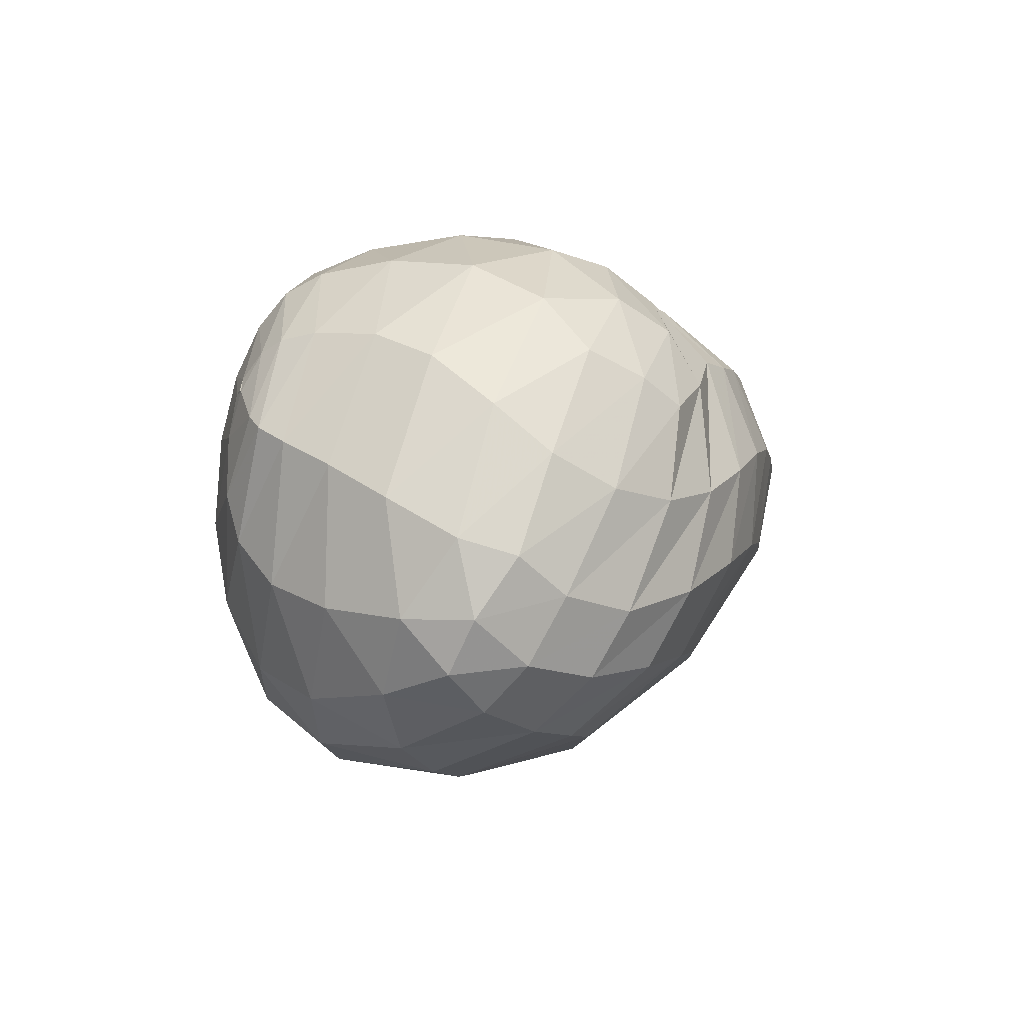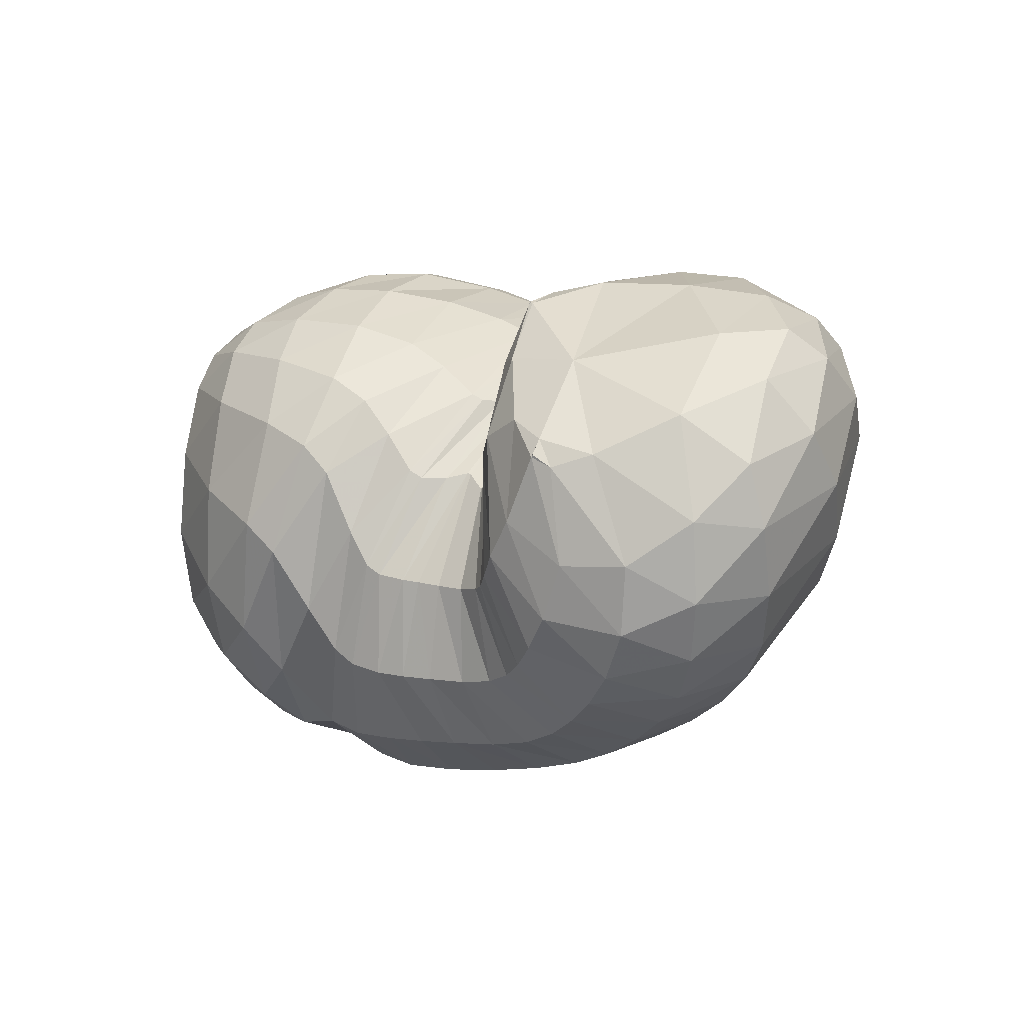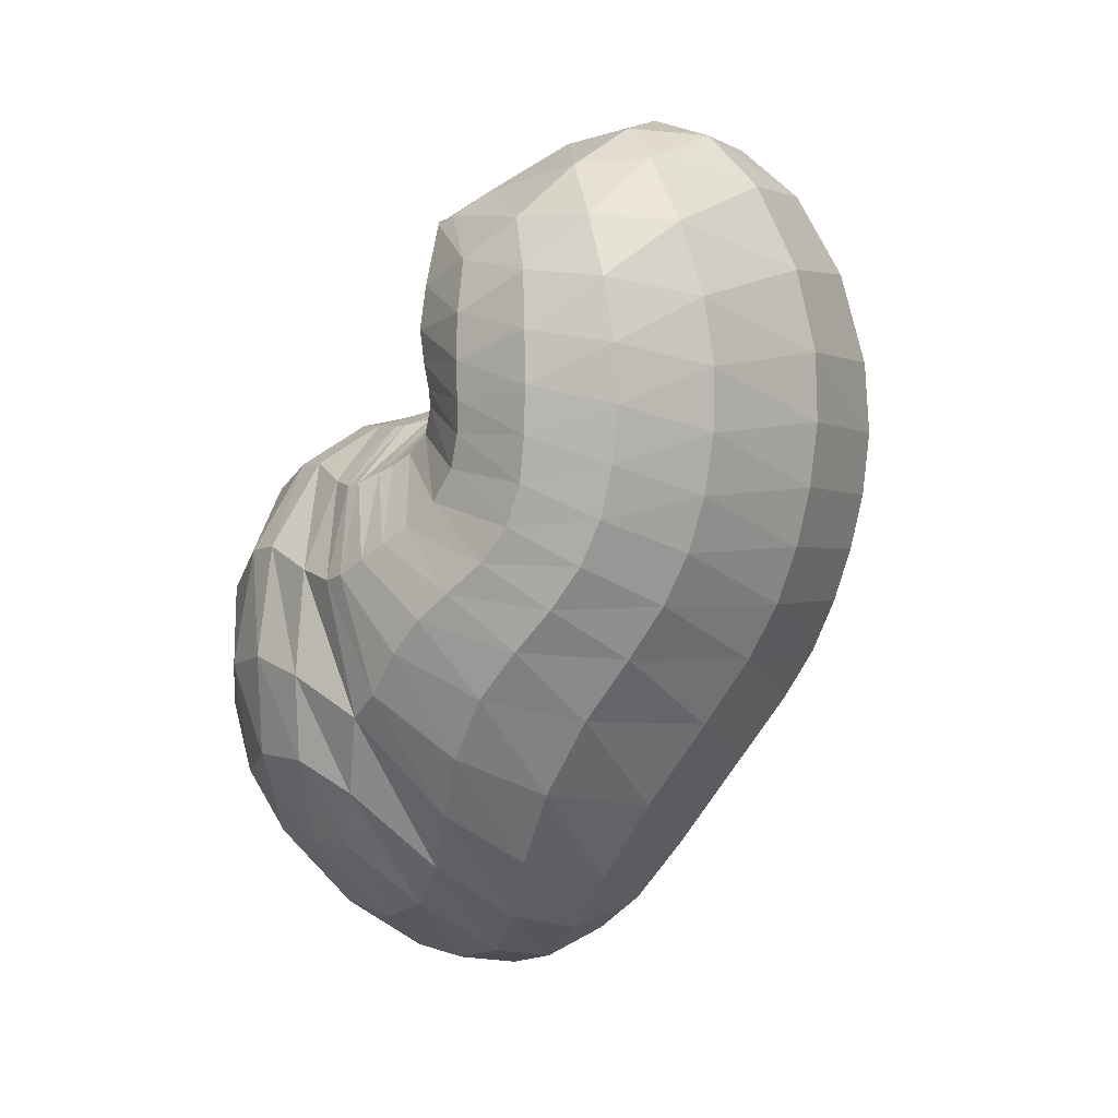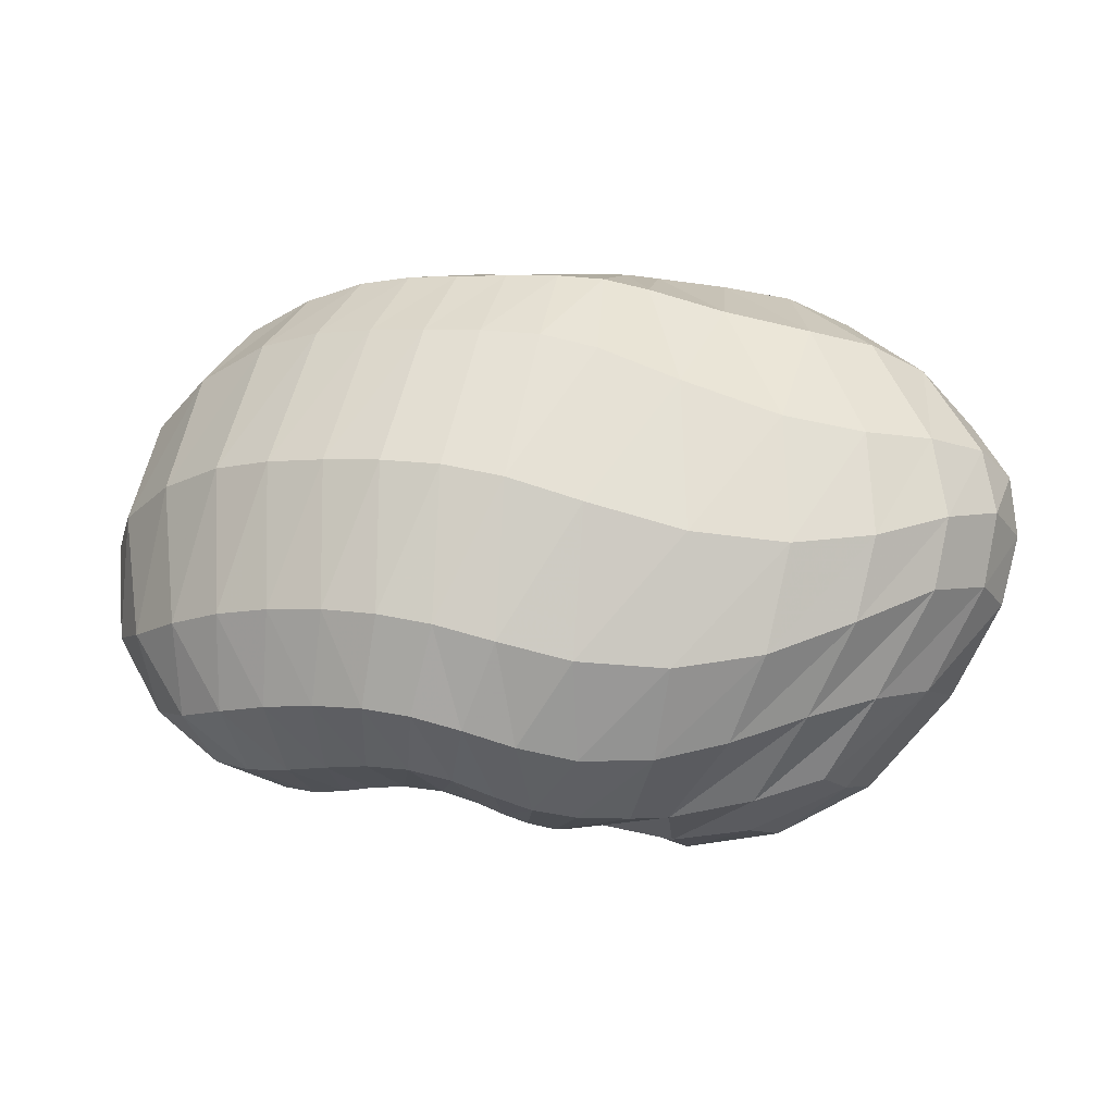
<metadata>
{"format":"obj","ext":"obj","renderer":"f3d","projection":"perspective","resolution":1024,"background":"white","views":[{"elev":0.4,"azim":-78.2,"up":"+Z"},{"elev":-5.2,"azim":44.5,"up":"+Y"},{"elev":-62.1,"azim":65.4,"up":"+Y"},{"elev":-63.4,"azim":174.7,"up":"+Y"}]}
</metadata>
<code>
v 87.7 172.5 174.4
v 115.2 175.1 197.1
v 159.3 173.4 205.4
v 203 161.1 188.5
v 225.1 141.6 179.9
v 231.1 139.4 171.4
v 236.9 142.2 163.3
v 238.6 139.5 164
v 239.8 146.7 166.3
v 256.9 147.5 195.8
v 289.7 144.1 197.7
v 74.86 164.8 164.9
v 112.3 152.1 214.3
v 170.4 131.9 227.6
v 194.6 112.9 221
v 206.4 80.73 212.5
v 217.4 75.48 205.8
v 228.8 73.25 199.7
v 247.4 71.29 200.4
v 258.6 74.93 207.5
v 277 91.08 215.6
v 291 111.4 218.2
v 66.09 150.7 156.8
v 103.7 97.83 215.2
v 146.2 60.48 218.3
v 51.24 113.3 139.2
v 88.25 56.51 185.9
v 109 30.37 168.6
v 157.7 27.15 185.8
v 187.9 21.1 184.7
v 214.8 19.6 178.5
v 242.9 20.1 171.1
v 269.5 27.57 177.3
v 295.3 41.16 189
v 314.6 75.69 200.9
v 52.02 71.89 121.4
v 81.9 42.67 103.4
v 135.9 16.55 117.2
v 195 12.53 122.8
v 239 18.32 117
v 273.7 27.4 119.8
v 307.6 41.85 132.4
v 336.7 67.54 156.8
v 345.2 107.4 176.9
v 52.15 93.8 85
v 84.8 73.52 64.81
v 134.7 65.51 57.85
v 194 80.99 46.51
v 231.7 87.34 46.5
v 267.1 96.67 53.35
v 303.5 115 69.67
v 339.7 135.9 111.5
v 338.4 154.7 147.1
v 81.67 146.4 74.08
v 125.9 150 49.24
v 171.9 152.2 46.84
v 193.5 150.2 46.48
v 220.9 148.1 48.53
v 248 150.1 52.36
v 275.8 158.6 65.48
v 294.6 170.7 84.74
v 296.8 181.8 117.7
v 110.2 185.2 103.7
v 157.4 194.9 99.16
v 117.9 189.6 158.8
v 154.9 196.3 166.1
v 186.2 191.5 132.2
v 211.2 179.7 110.9
v 224.8 174 102.9
v 235.7 171.2 100.6
v 245.6 173.7 102.5
v 252.6 177.3 108.7
v 261.5 181.2 148.5
v 260.6 168.6 187.8
v 90.83 172.5 178.1
v 86.73 171.8 173.6
v 91.13 174.8 172.8
v 135.5 175 206.1
v 88.27 165.3 186.2
v 113.6 165.1 208.1
v 117.1 183.9 180.3
v 137.3 187 187.3
v 183.9 169 197.1
v 137.3 162.5 217.3
v 165.3 156.2 218.3
v 157.1 187.7 185.6
v 177 185.6 176.4
v 214.3 152.2 183.6
v 189.7 147.4 213.8
v 201.9 138.6 209.9
v 195.5 180.8 162.5
v 210.2 174.1 151.3
v 227.7 139.5 177.7
v 210.2 126.4 206.2
v 217.7 113.4 202.8
v 220.2 167.9 145.6
v 226.7 164.1 142.3
v 236.5 142.3 163.5
v 220.7 110.9 200.3
v 226.3 110.9 193.6
v 229.6 162.7 140.1
v 234.3 161.8 135.3
v 238.6 139.5 164
v 231.9 112.4 189
v 232.9 112 188.5
v 238.8 162.4 132.3
v 239.2 162.4 132.4
v 238.7 143.7 164.1
v 238.3 106.5 188.8
v 238.8 106.5 188.9
v 240.7 160.9 136.6
v 240.7 161 136.7
v 244.9 149.3 175.4
v 242.8 111.5 190.1
v 244 112.6 191.4
v 244.2 168.2 139.7
v 248 172.5 146.9
v 266.1 147.2 201.8
v 254.4 115.6 204.1
v 263.6 120.2 211.1
v 255 170.4 171.7
v 260.4 168 187.8
v 278.8 124.2 213.8
v 291.5 116.7 215.5
v 307.2 111 207.6
v 328.1 123.4 189.8
v 327.1 152 168.8
v 301 173.8 152
v 274 176.6 165.4
v 261.8 168 187.7
v 84.67 157.4 190.1
v 70.07 160.2 161.3
v 86.44 176.6 139.7
v 90.78 177.5 158.7
v 140.9 142.5 225.7
v 81.87 145.1 192.1
v 109.5 127.1 218
v 187.1 122.7 224.9
v 139.5 110.3 229.6
v 163.2 96.25 230.7
v 201 92.27 215.2
v 172.5 86.2 226.4
v 179.4 66.53 215.7
v 210.4 77.46 210.2
v 186.4 52.27 209.2
v 192.8 47.02 206.7
v 222.2 74.59 202.9
v 202.3 44 203.2
v 210.8 42.68 199.5
v 237.8 71.82 198
v 219.8 41.67 195.2
v 231.7 40.62 191.1
v 252.4 72.05 203.1
v 244.3 40.82 190.6
v 255.1 42.74 193.3
v 266.5 80.77 212.6
v 264 45.79 197.3
v 273.7 51.06 202.2
v 290.3 110.8 218
v 284.4 59.97 206.7
v 295.1 76.38 210.1
v 296.1 107.3 215.3
v 76.84 123.5 191
v 59.26 133.7 149.3
v 72.42 156.7 111.3
v 81.52 170.9 124.8
v 130.5 76.46 222.7
v 70.12 103.4 183.6
v 95.65 72.66 203.1
v 117.2 51.64 204.5
v 129.3 36.75 194.5
v 153.4 45.44 206.2
v 63.76 82.18 168
v 47.21 89.8 126.9
v 48.2 107.8 102.2
v 59.48 135 104.6
v 99.28 40.53 177.3
v 64.89 64 152.8
v 131.1 26.42 176.5
v 77.15 46.27 141.8
v 96.52 31.71 138.1
v 170.5 22.73 184.5
v 119.2 21.42 141
v 143.5 14.23 148.4
v 202.3 20.21 182.6
v 166.6 10.53 154.5
v 190.4 9.405 156.4
v 228.8 19.16 173.3
v 210 9.506 153.4
v 227.2 10.53 149.5
v 256.5 23.09 172.8
v 243.4 12.58 147
v 258.6 15.94 147.5
v 282.2 33.08 182.8
v 274.4 20.95 150.9
v 290.2 27.23 156.5
v 307.5 54.38 195.1
v 304.8 35.12 164.1
v 318.3 46.78 173.9
v 328.4 64.05 183.3
v 333.2 89.23 189.9
v 62.3 59.11 108.9
v 47.98 84.64 102.1
v 108 26.82 108.7
v 59.95 70.59 87.55
v 79.23 54.06 82.79
v 165.1 12.38 122.5
v 104 39.68 84.43
v 131.1 32.71 86.18
v 219.2 15.04 119.5
v 163.2 32.77 85.13
v 195.7 38.02 80.51
v 256.5 22.26 117.2
v 220.6 43.33 76.81
v 240.5 47.58 76.38
v 291.1 33.89 124.9
v 259.5 52.05 78.73
v 277.5 57.67 82.86
v 323 52.31 142.9
v 295.7 65.53 88.81
v 313.1 75.7 97.5
v 345 87.71 169.7
v 331 89.03 112.1
v 346 104.5 132.2
v 350.7 118.9 150.8
v 343.6 135.7 165.5
v 65.06 85.44 72.58
v 62.02 117 77.77
v 107.6 65.78 61.21
v 82.28 116.6 58.8
v 101.9 110.8 48.95
v 167.4 73.28 51.92
v 123.7 107.3 44.58
v 152.2 110.4 41.54
v 212.7 84.66 44.99
v 177.3 115.8 38.17
v 192.6 117.8 36.58
v 249.8 90.92 49.46
v 207.6 118.9 37.11
v 224.5 120.2 39.2
v 285 105 59.37
v 240.7 123 41.82
v 256.7 127.5 45.43
v 324.4 126 88.43
v 272.9 133.4 51.36
v 291.1 140.7 61.91
v 343.6 146.2 133.2
v 310.6 149 78.27
v 321.7 157 94.93
v 325 164.4 113.2
v 319.9 170 134
v 104.3 150.1 57.14
v 98.77 169.4 82.17
v 148.9 150.7 47.3
v 123.6 175.1 69.61
v 146.7 177.7 66.56
v 182.6 151.8 46.31
v 165.4 179.9 71.45
v 186.2 185.9 82.7
v 206.6 148.7 47.36
v 187.7 185.5 82.9
v 201.2 175.2 77.98
v 234.8 148.5 49.91
v 210.7 171.4 74.42
v 221.2 168.3 71.99
v 261.1 153.3 57.24
v 231.1 166.6 71.02
v 239.5 166.1 71.79
v 288.2 165 75.11
v 249.4 166.9 74.56
v 259.7 169.7 78.65
v 298.3 177.4 100.6
v 267 173.3 83.08
v 272.2 177.1 89.87
v 278.5 182.7 105.7
v 279 184.7 130.3
v 137.7 192.4 96.27
v 116.2 191.2 130.3
v 143.4 198.7 130.1
v 159.9 200 136.5
v 172.7 195.5 112.2
v 141.7 195.6 163.2
v 170.6 196.5 151.6
v 199.7 185.2 122.7
v 218.1 176.8 106
v 230.5 172.2 101.1
v 241.7 171.7 101.3
v 247.5 174.8 103.5
v 259.5 182 125.8
v 260.8 173.3 176.6
g foo
f 75 1 76
f 76 12 79
f 79 2 75
f 75 76 79
f 12 131 79
f 13 80 131
f 2 79 80
f 80 79 131
f 78 2 80
f 80 13 84
f 84 3 78
f 78 80 84
f 13 135 84
f 14 85 135
f 3 84 85
f 85 84 135
f 83 3 85
f 85 14 89
f 89 4 83
f 83 85 89
f 14 138 89
f 15 90 138
f 4 89 90
f 90 89 138
f 88 4 90
f 90 15 94
f 94 5 88
f 88 90 94
f 15 141 94
f 16 95 141
f 5 94 95
f 95 94 141
f 93 5 95
f 95 16 99
f 99 6 93
f 93 95 99
f 16 144 99
f 17 100 144
f 6 99 100
f 100 99 144
f 98 6 100
f 100 17 104
f 104 7 98
f 98 100 104
f 17 147 104
f 18 105 147
f 7 104 105
f 105 104 147
f 103 7 105
f 105 18 109
f 109 8 103
f 103 105 109
f 18 150 109
f 19 110 150
f 8 109 110
f 110 109 150
f 108 8 110
f 110 19 114
f 114 9 108
f 108 110 114
f 19 153 114
f 20 115 153
f 9 114 115
f 115 114 153
f 113 9 115
f 115 20 119
f 119 10 113
f 113 115 119
f 20 156 119
f 21 120 156
f 10 119 120
f 120 119 156
f 118 10 120
f 120 21 123
f 123 11 118
f 118 120 123
f 21 159 123
f 22 124 159
f 11 123 124
f 124 123 159
f 131 12 132
f 132 23 136
f 136 13 131
f 131 132 136
f 23 163 136
f 24 137 163
f 13 136 137
f 137 136 163
f 135 13 137
f 137 24 139
f 139 14 135
f 135 137 139
f 24 167 139
f 25 140 167
f 14 139 140
f 140 139 167
f 138 14 140
f 140 25 142
f 142 15 138
f 138 140 142
f 15 142 143
f 25 172 142
f 29 143 172
f 143 142 172
f 25 171 172
f 28 179 171
f 29 172 179
f 172 171 179
f 141 15 143
f 143 29 145
f 145 16 141
f 141 143 145
f 29 182 145
f 30 146 182
f 16 145 146
f 146 145 182
f 144 16 146
f 146 30 148
f 148 17 144
f 144 146 148
f 30 185 148
f 31 149 185
f 17 148 149
f 149 148 185
f 147 17 149
f 149 31 151
f 151 18 147
f 147 149 151
f 31 188 151
f 32 152 188
f 18 151 152
f 152 151 188
f 150 18 152
f 152 32 154
f 154 19 150
f 150 152 154
f 32 191 154
f 33 155 191
f 19 154 155
f 155 154 191
f 153 19 155
f 155 33 157
f 157 20 153
f 153 155 157
f 33 194 157
f 34 158 194
f 20 157 158
f 158 157 194
f 156 20 158
f 158 34 160
f 160 21 156
f 156 158 160
f 34 197 160
f 35 161 197
f 21 160 161
f 161 160 197
f 159 21 161
f 161 35 162
f 162 22 159
f 159 161 162
f 35 125 162
f 11 124 125
f 22 162 124
f 125 124 162
f 163 23 164
f 164 26 168
f 168 24 163
f 163 164 168
f 26 173 168
f 27 169 173
f 24 168 169
f 169 168 173
f 167 24 169
f 169 27 170
f 170 25 167
f 167 169 170
f 27 177 170
f 28 171 177
f 25 170 171
f 171 170 177
f 173 26 174
f 174 36 178
f 178 27 173
f 173 174 178
f 177 27 178
f 178 36 180
f 180 28 177
f 177 178 180
f 36 202 180
f 37 181 202
f 28 180 181
f 181 180 202
f 179 28 181
f 181 37 183
f 183 29 179
f 179 181 183
f 37 204 183
f 38 184 204
f 29 183 184
f 184 183 204
f 182 29 184
f 184 38 186
f 186 30 182
f 182 184 186
f 38 207 186
f 39 187 207
f 30 186 187
f 187 186 207
f 185 30 187
f 187 39 189
f 189 31 185
f 185 187 189
f 39 210 189
f 40 190 210
f 31 189 190
f 190 189 210
f 188 31 190
f 190 40 192
f 192 32 188
f 188 190 192
f 40 213 192
f 41 193 213
f 32 192 193
f 193 192 213
f 191 32 193
f 193 41 195
f 195 33 191
f 191 193 195
f 41 216 195
f 42 196 216
f 33 195 196
f 196 195 216
f 194 33 196
f 196 42 198
f 198 34 194
f 194 196 198
f 42 219 198
f 43 199 219
f 34 198 199
f 199 198 219
f 197 34 199
f 199 43 200
f 200 35 197
f 197 199 200
f 43 222 200
f 44 201 222
f 35 200 201
f 201 200 222
f 35 201 125
f 44 126 201
f 11 125 126
f 126 125 201
f 174 26 175
f 175 45 203
f 203 36 174
f 174 175 203
f 202 36 203
f 203 45 205
f 205 37 202
f 202 203 205
f 45 227 205
f 46 206 227
f 37 205 206
f 206 205 227
f 204 37 206
f 206 46 208
f 208 38 204
f 204 206 208
f 46 229 208
f 47 209 229
f 38 208 209
f 209 208 229
f 207 38 209
f 209 47 211
f 211 39 207
f 207 209 211
f 47 232 211
f 48 212 232
f 39 211 212
f 212 211 232
f 210 39 212
f 212 48 214
f 214 40 210
f 210 212 214
f 48 235 214
f 49 215 235
f 40 214 215
f 215 214 235
f 213 40 215
f 215 49 217
f 217 41 213
f 213 215 217
f 49 238 217
f 50 218 238
f 41 217 218
f 218 217 238
f 216 41 218
f 218 50 220
f 220 42 216
f 216 218 220
f 50 241 220
f 51 221 241
f 42 220 221
f 221 220 241
f 219 42 221
f 221 51 223
f 223 43 219
f 219 221 223
f 51 244 223
f 52 224 244
f 43 223 224
f 224 223 244
f 222 43 224
f 224 52 225
f 225 44 222
f 222 224 225
f 52 247 225
f 53 226 247
f 44 225 226
f 226 225 247
f 44 226 126
f 53 127 226
f 11 126 127
f 127 126 226
f 175 26 176
f 176 54 228
f 228 45 175
f 175 176 228
f 227 45 228
f 228 54 230
f 230 46 227
f 227 228 230
f 54 252 230
f 55 231 252
f 46 230 231
f 231 230 252
f 229 46 231
f 231 55 233
f 233 47 229
f 229 231 233
f 55 254 233
f 56 234 254
f 47 233 234
f 234 233 254
f 232 47 234
f 234 56 236
f 236 48 232
f 232 234 236
f 56 257 236
f 57 237 257
f 48 236 237
f 237 236 257
f 235 48 237
f 237 57 239
f 239 49 235
f 235 237 239
f 57 260 239
f 58 240 260
f 49 239 240
f 240 239 260
f 238 49 240
f 240 58 242
f 242 50 238
f 238 240 242
f 58 263 242
f 59 243 263
f 50 242 243
f 243 242 263
f 241 50 243
f 243 59 245
f 245 51 241
f 241 243 245
f 59 266 245
f 60 246 266
f 51 245 246
f 246 245 266
f 244 51 246
f 246 60 248
f 248 52 244
f 244 246 248
f 60 269 248
f 61 249 269
f 52 248 249
f 249 248 269
f 247 52 249
f 249 61 250
f 250 53 247
f 247 249 250
f 61 272 250
f 62 251 272
f 53 250 251
f 251 250 272
f 53 251 127
f 62 128 251
f 11 127 128
f 128 127 251
f 176 26 164
f 164 23 165
f 165 54 176
f 164 165 176
f 165 23 166
f 166 63 253
f 253 54 165
f 165 166 253
f 252 54 253
f 253 63 255
f 255 55 252
f 252 253 255
f 63 277 255
f 64 256 277
f 55 255 256
f 256 255 277
f 254 55 256
f 256 64 258
f 258 56 254
f 254 256 258
f 56 258 259
f 64 281 258
f 67 259 281
f 259 258 281
f 64 280 281
f 66 283 280
f 67 281 283
f 281 280 283
f 257 56 259
f 259 67 261
f 261 57 257
f 257 259 261
f 67 284 261
f 68 262 284
f 57 261 262
f 262 261 284
f 260 57 262
f 262 68 264
f 264 58 260
f 260 262 264
f 68 285 264
f 69 265 285
f 58 264 265
f 265 264 285
f 263 58 265
f 265 69 267
f 267 59 263
f 263 265 267
f 69 286 267
f 70 268 286
f 59 267 268
f 268 267 286
f 266 59 268
f 268 70 270
f 270 60 266
f 266 268 270
f 70 287 270
f 71 271 287
f 60 270 271
f 271 270 287
f 269 60 271
f 271 71 273
f 273 61 269
f 269 271 273
f 71 288 273
f 72 274 288
f 61 273 274
f 274 273 288
f 272 61 274
f 274 72 275
f 275 62 272
f 272 274 275
f 72 289 275
f 73 276 289
f 62 275 276
f 276 275 289
f 62 276 128
f 73 129 276
f 11 128 129
f 129 128 276
f 73 290 129
f 74 130 290
f 11 129 130
f 130 129 290
f 166 23 132
f 132 12 133
f 133 63 166
f 132 133 166
f 133 12 134
f 134 65 278
f 278 63 133
f 133 134 278
f 277 63 278
f 278 65 279
f 279 64 277
f 277 278 279
f 65 282 279
f 66 280 282
f 64 279 280
f 280 279 282
f 134 12 76
f 76 1 77
f 77 65 134
f 76 77 134
f 1 75 77
f 2 81 75
f 65 77 81
f 77 75 81
f 282 65 81
f 81 2 82
f 82 66 282
f 81 82 282
f 2 78 82
f 3 86 78
f 66 82 86
f 82 78 86
f 283 66 86
f 86 3 87
f 87 67 283
f 86 87 283
f 3 83 87
f 4 91 83
f 67 87 91
f 87 83 91
f 284 67 91
f 91 4 92
f 92 68 284
f 91 92 284
f 4 88 92
f 5 96 88
f 68 92 96
f 92 88 96
f 285 68 96
f 96 5 97
f 97 69 285
f 96 97 285
f 5 93 97
f 6 101 93
f 69 97 101
f 97 93 101
f 286 69 101
f 101 6 102
f 102 70 286
f 101 102 286
f 6 98 102
f 7 106 98
f 70 102 106
f 102 98 106
f 287 70 106
f 106 7 107
f 107 71 287
f 106 107 287
f 7 103 107
f 8 111 103
f 71 107 111
f 107 103 111
f 288 71 111
f 111 8 112
f 112 72 288
f 111 112 288
f 8 108 112
f 9 116 108
f 72 112 116
f 112 108 116
f 289 72 116
f 116 9 117
f 117 73 289
f 116 117 289
f 9 113 117
f 10 121 113
f 73 117 121
f 117 113 121
f 290 73 121
f 121 10 122
f 122 74 290
f 121 122 290
f 10 118 122
f 11 130 118
f 74 122 130
f 122 118 130
g

</code>
